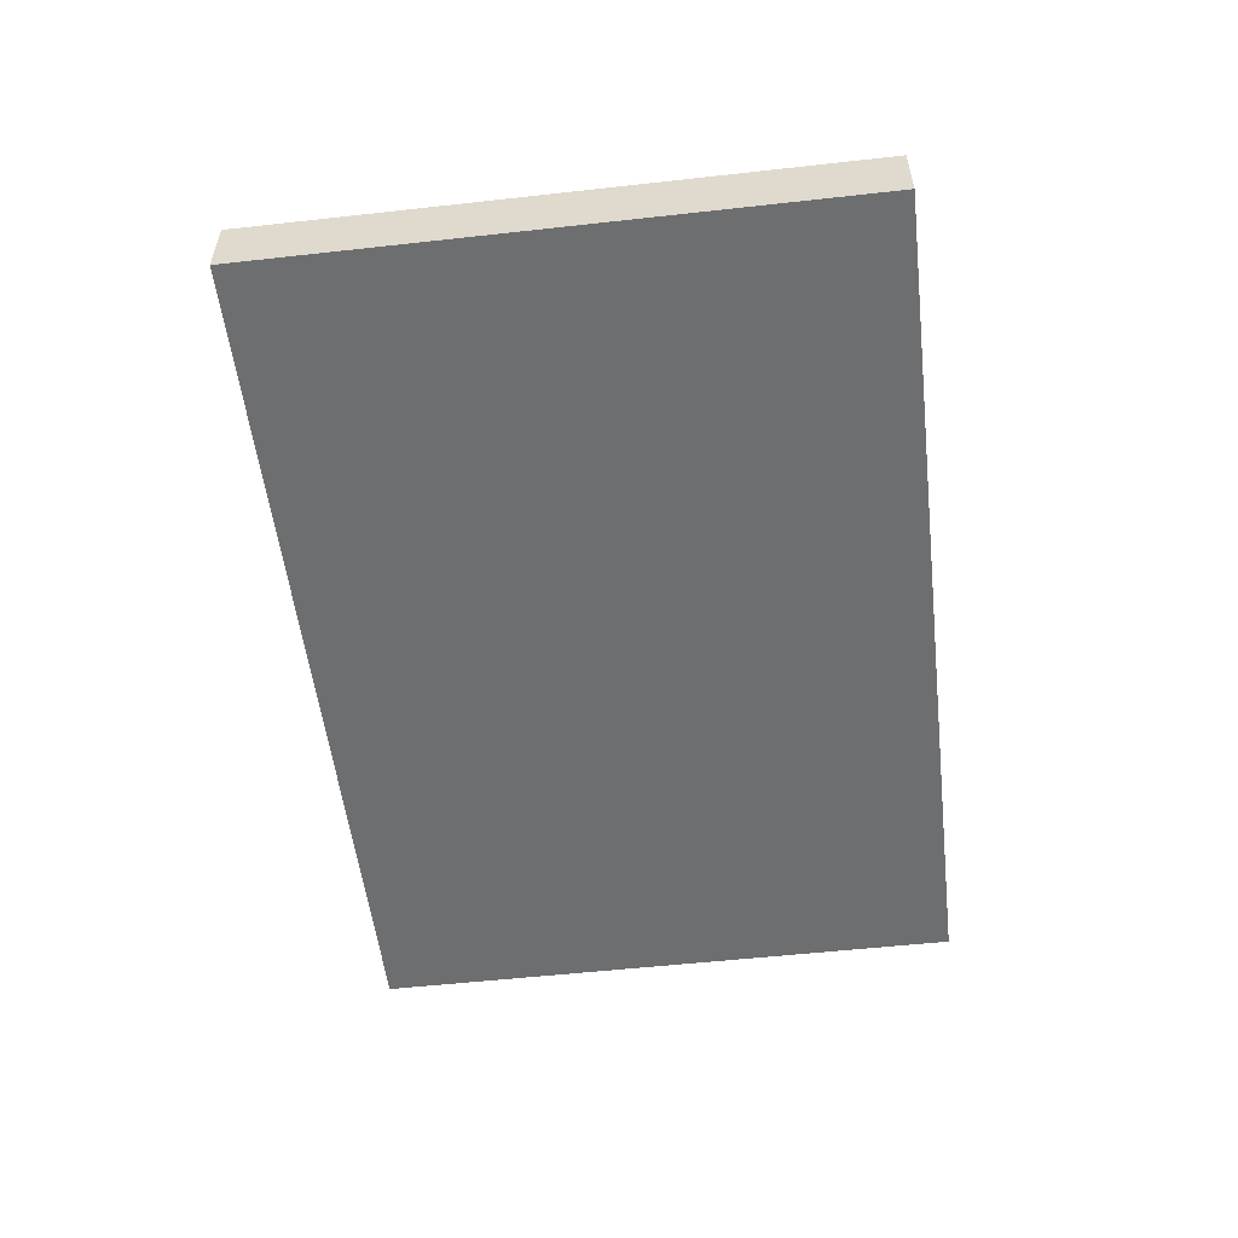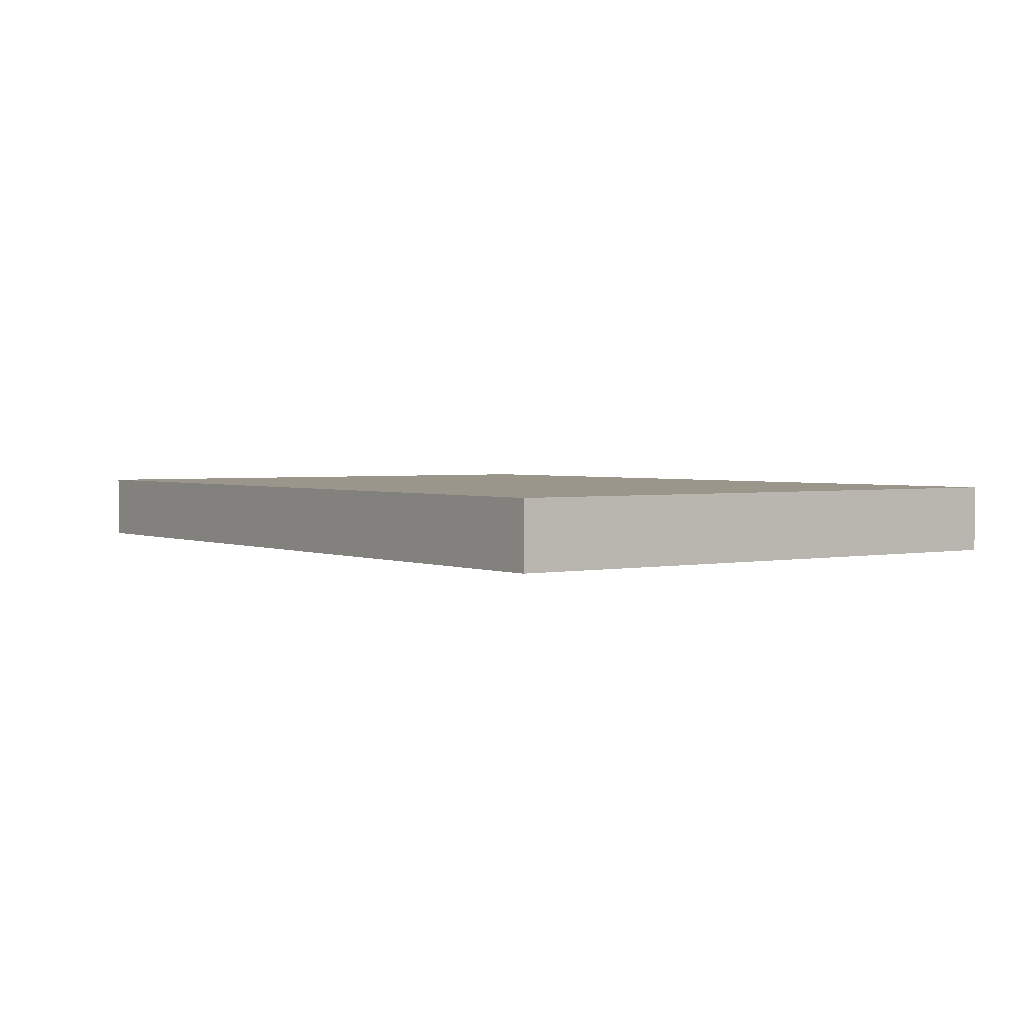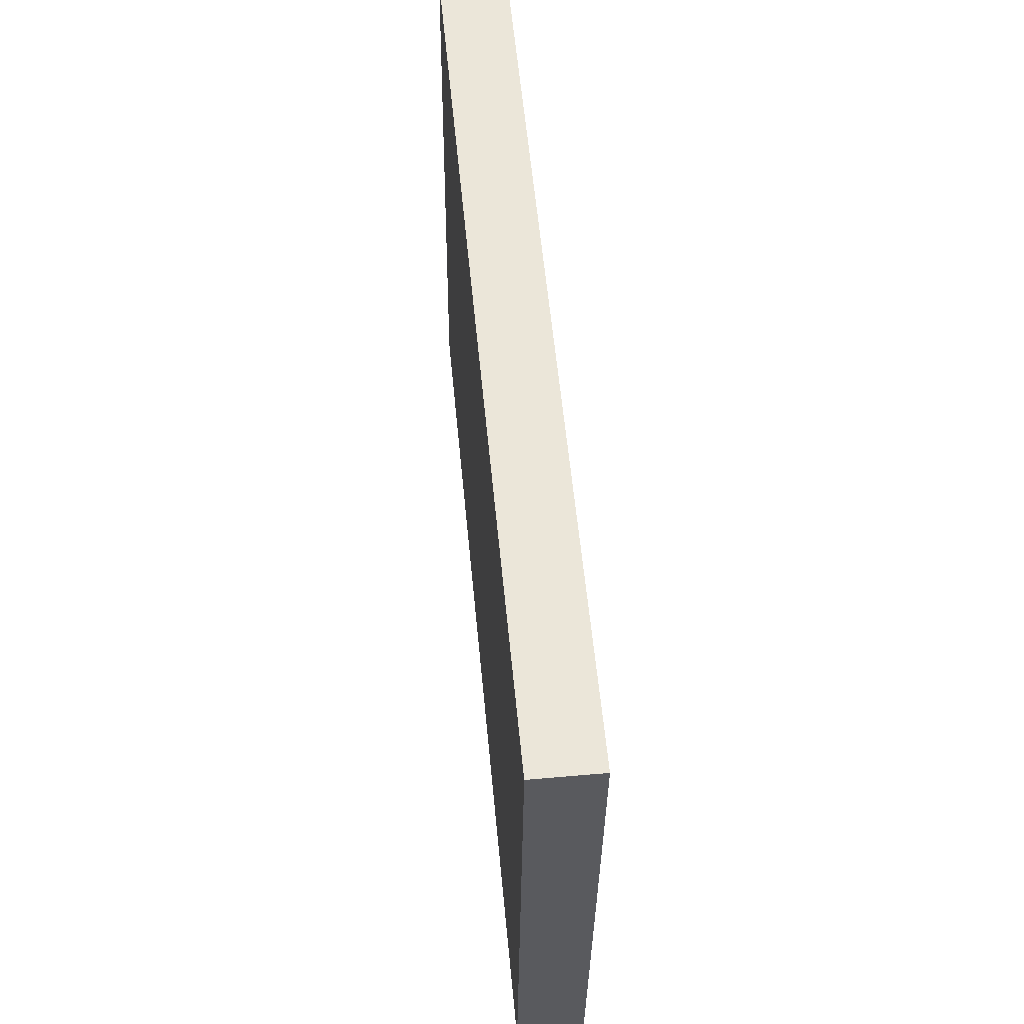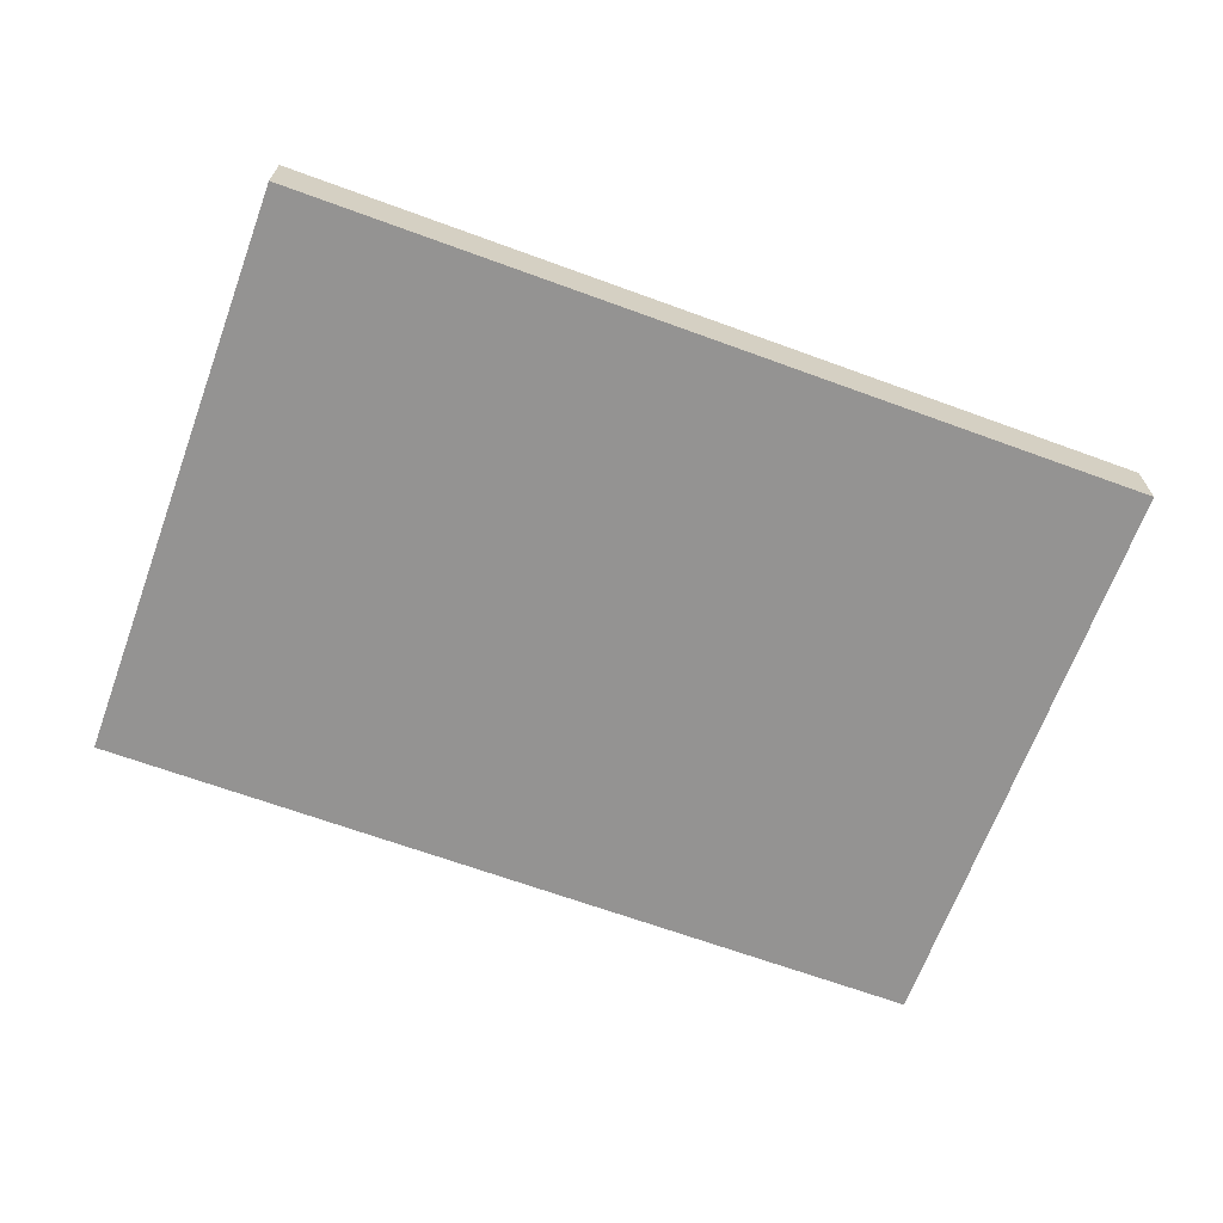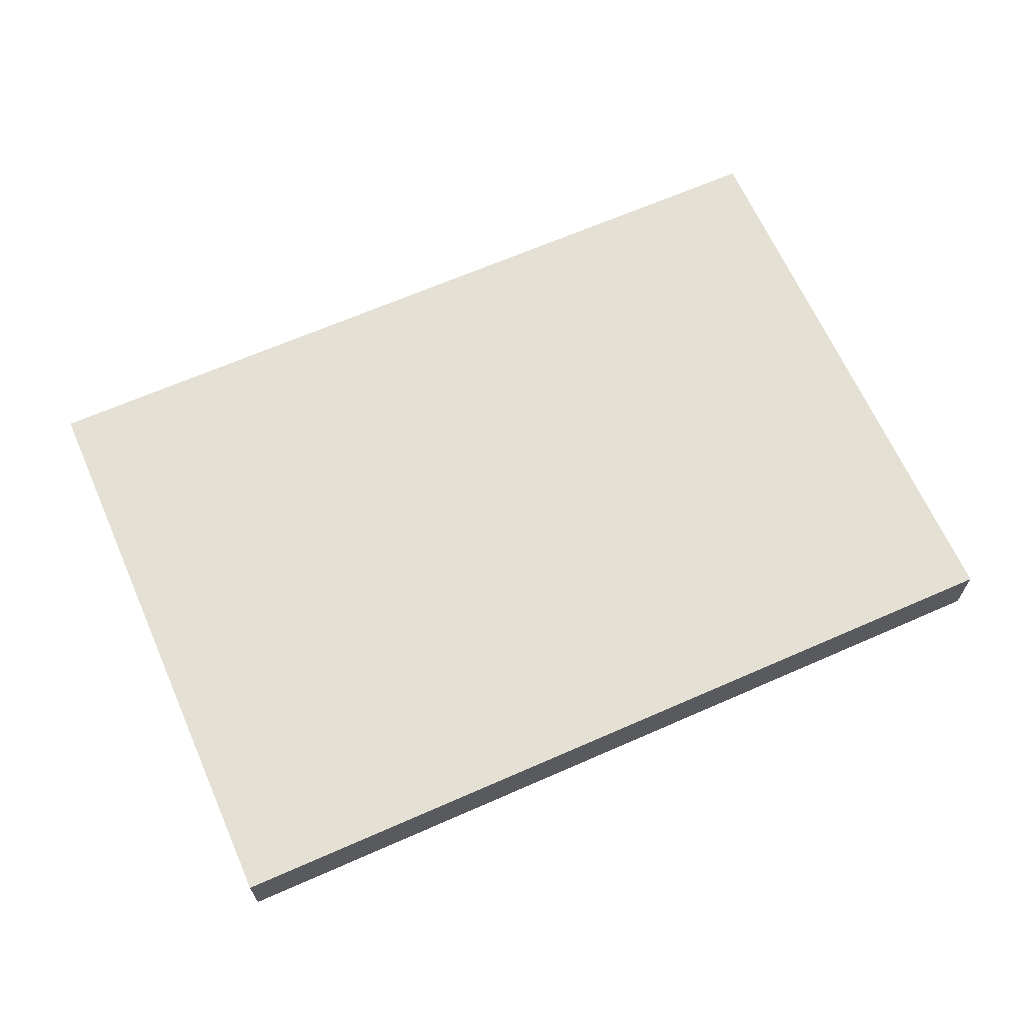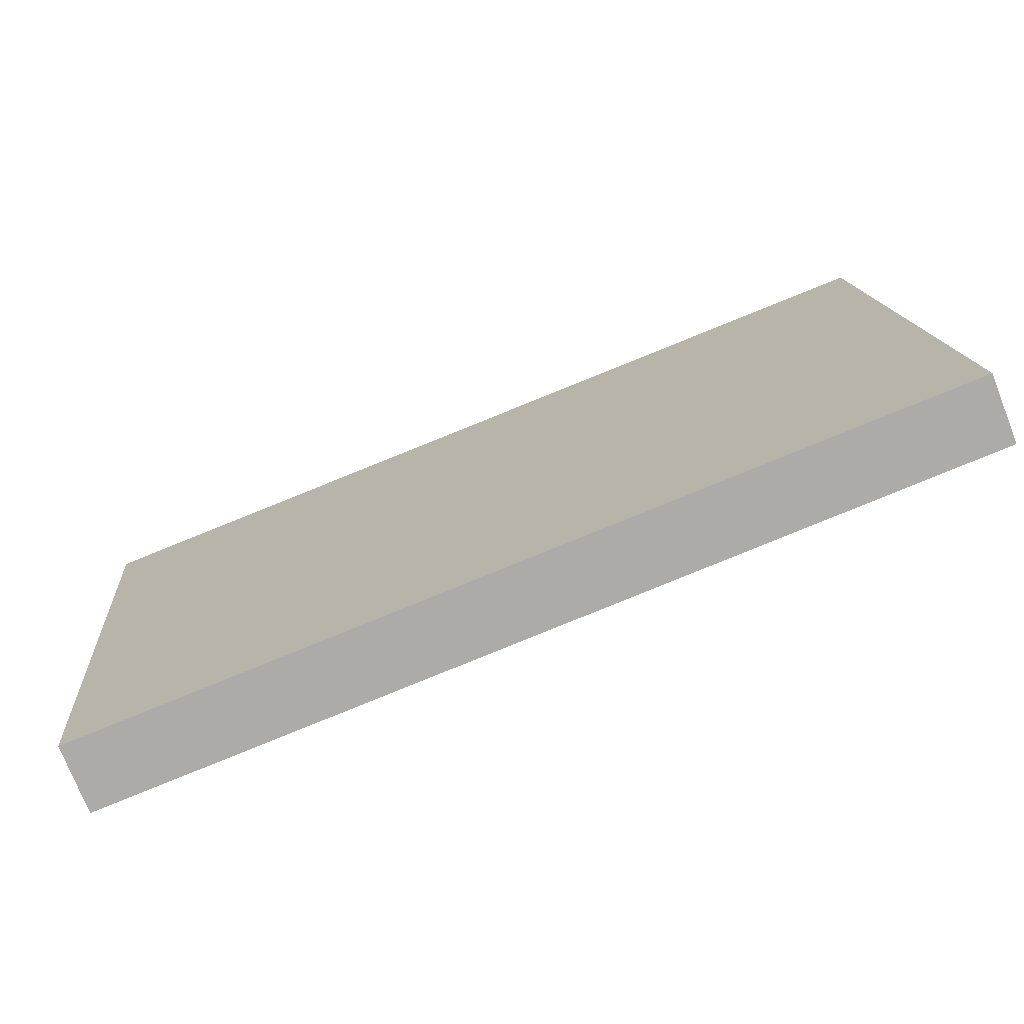
<metadata>
{"format":"obj","ext":"obj","renderer":"f3d","projection":"perspective","resolution":1024,"background":"white","views":[{"elev":-54.2,"azim":-78.8,"up":"+Y"},{"elev":2.3,"azim":-121.3,"up":"+Y"},{"elev":53.3,"azim":84.6,"up":"+Z"},{"elev":-66.8,"azim":164.3,"up":"+Y"},{"elev":65.7,"azim":-19.4,"up":"+Y"},{"elev":-74.4,"azim":-158.6,"up":"+Z"}]}
</metadata>
<code>
v  0.1931 -1.518e-16 2.479
v  3.593 1.713e-17 -0.2798
v  3.786 -1.347e-16 2.199
v  0 0 0
v  3.593 0.2789 -0.2798
v  0.1931 0.2789 2.479
v  3.786 0.2789 2.199
v  5.953e-06 0.2789 -8.81e-06
g defaultobject
f 1 2 3
f 2 1 4
f 5 6 7
f 6 5 8
f 2 7 3
f 7 2 5
f 3 6 1
f 6 3 7
f 4 6 8
f 6 4 1
f 2 8 5
f 8 2 4

</code>
